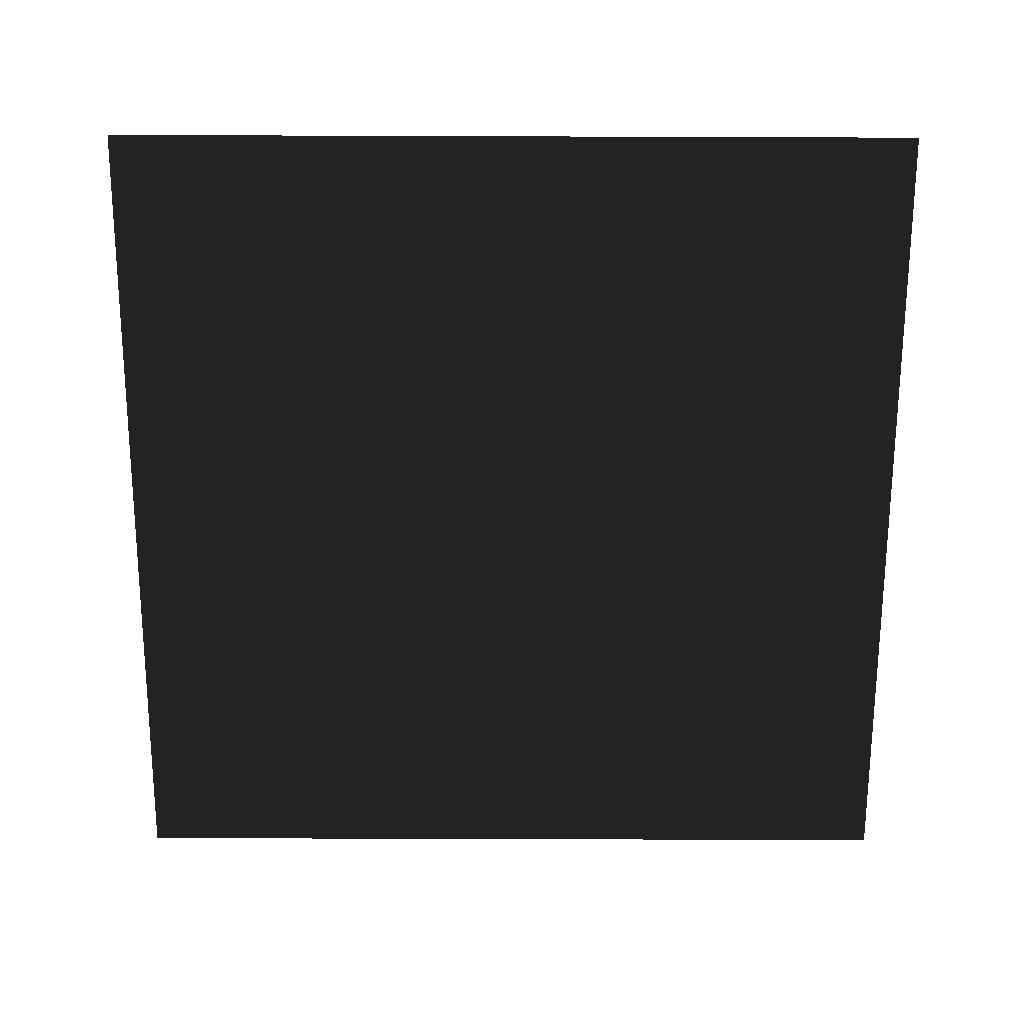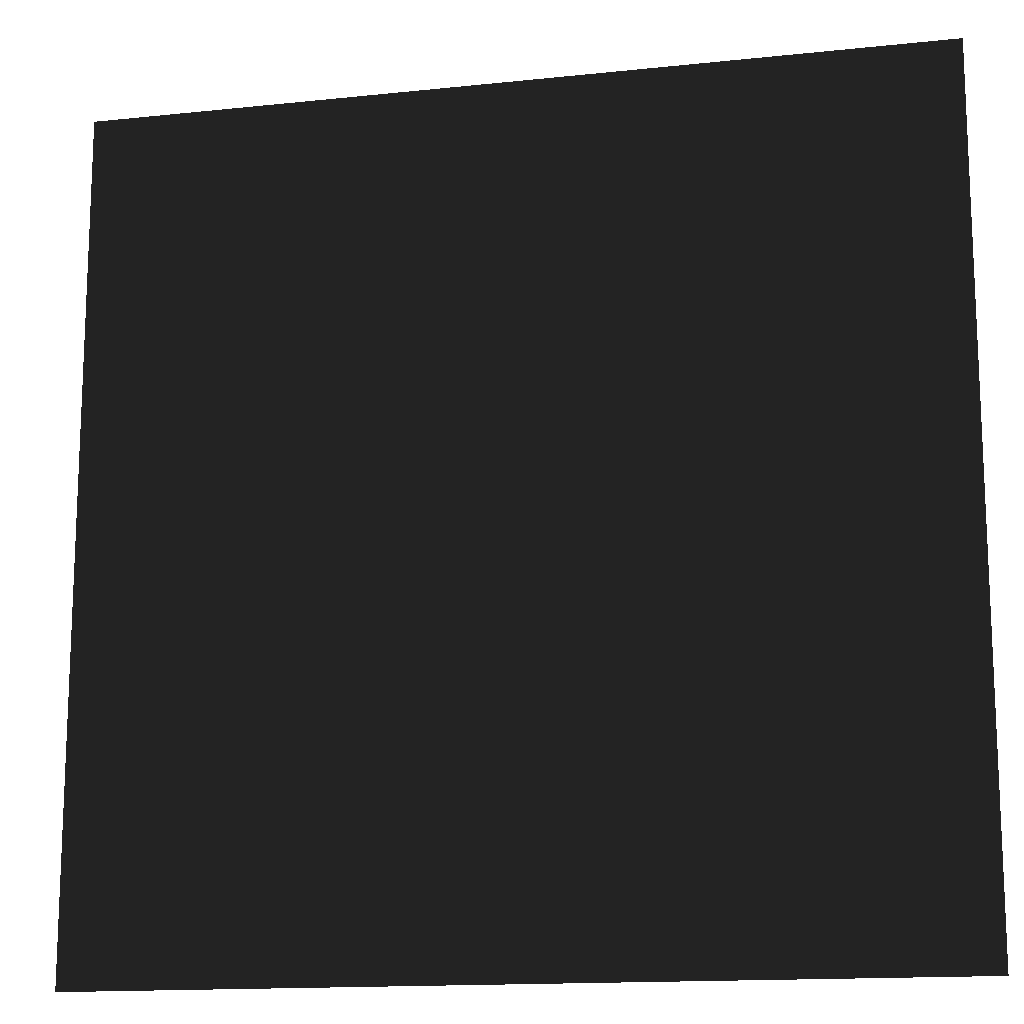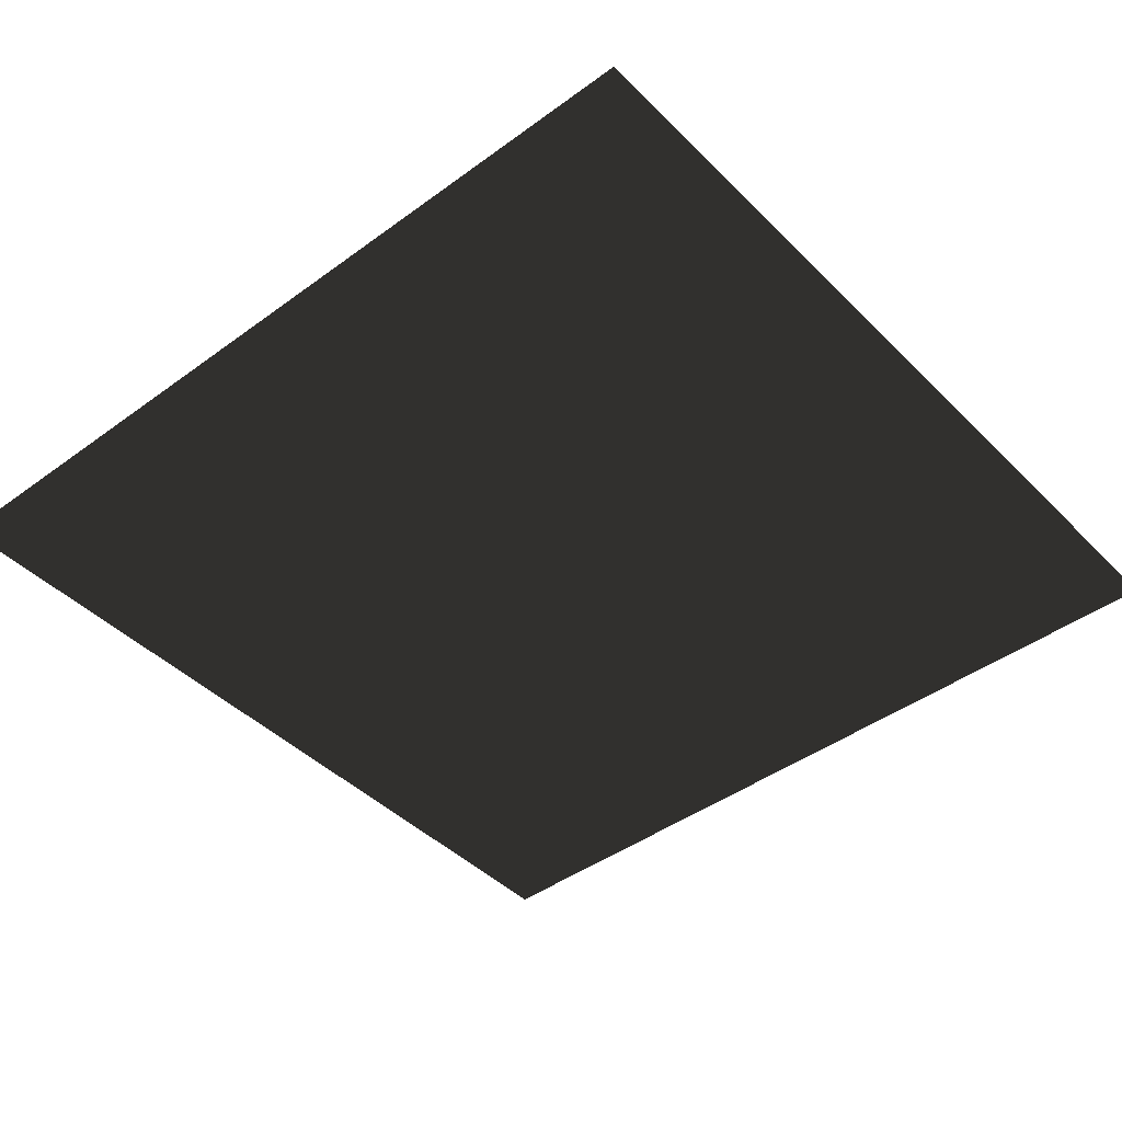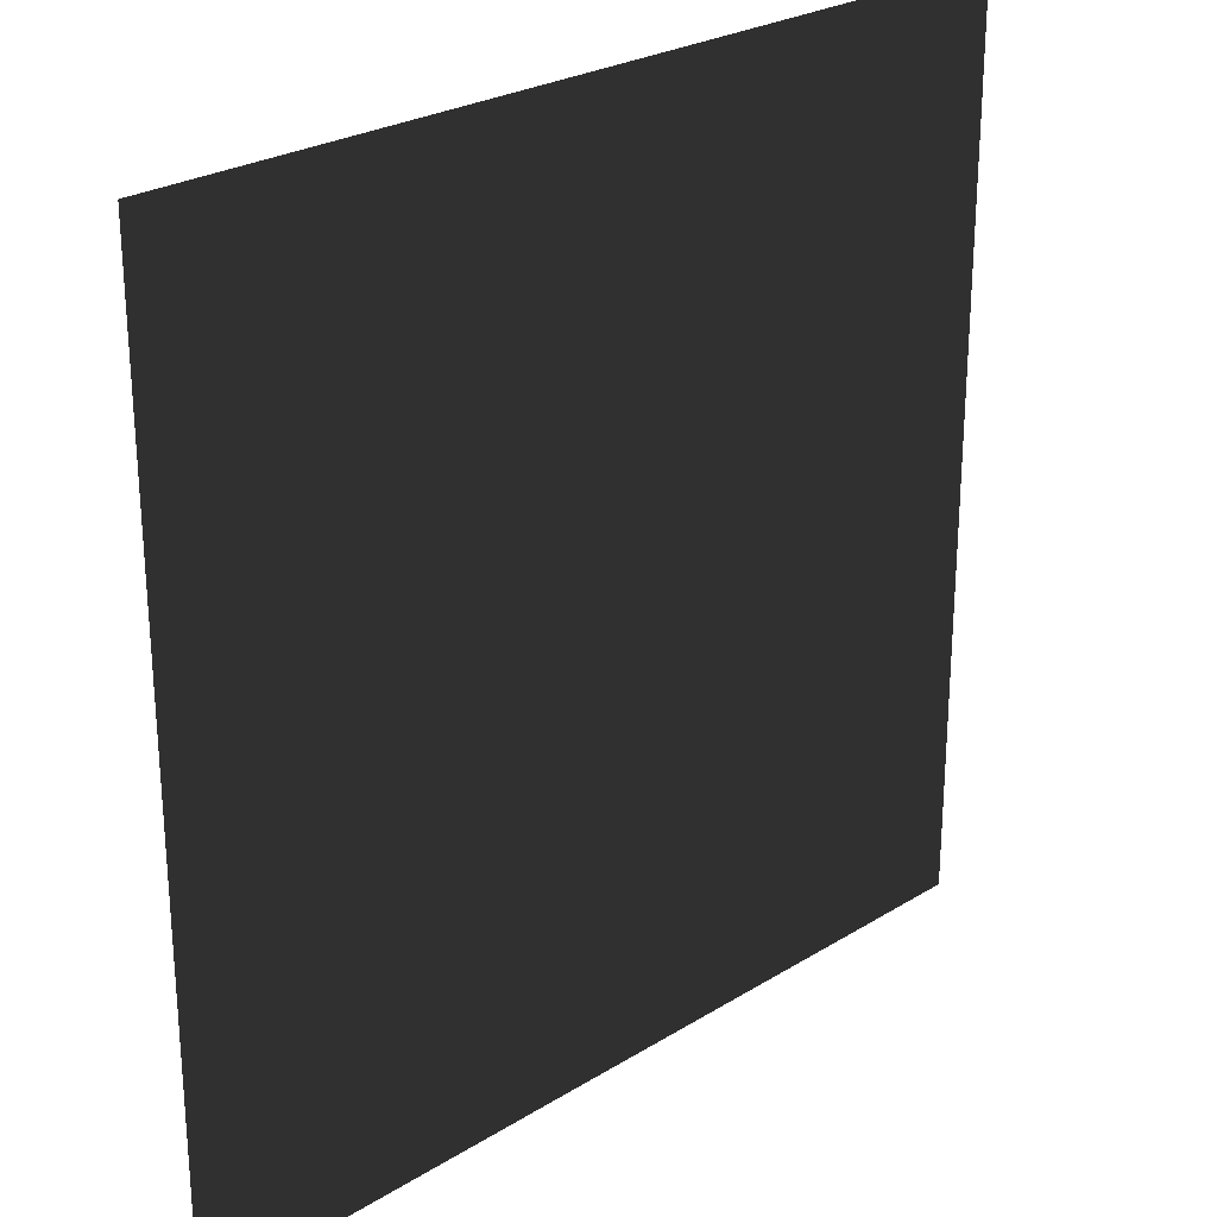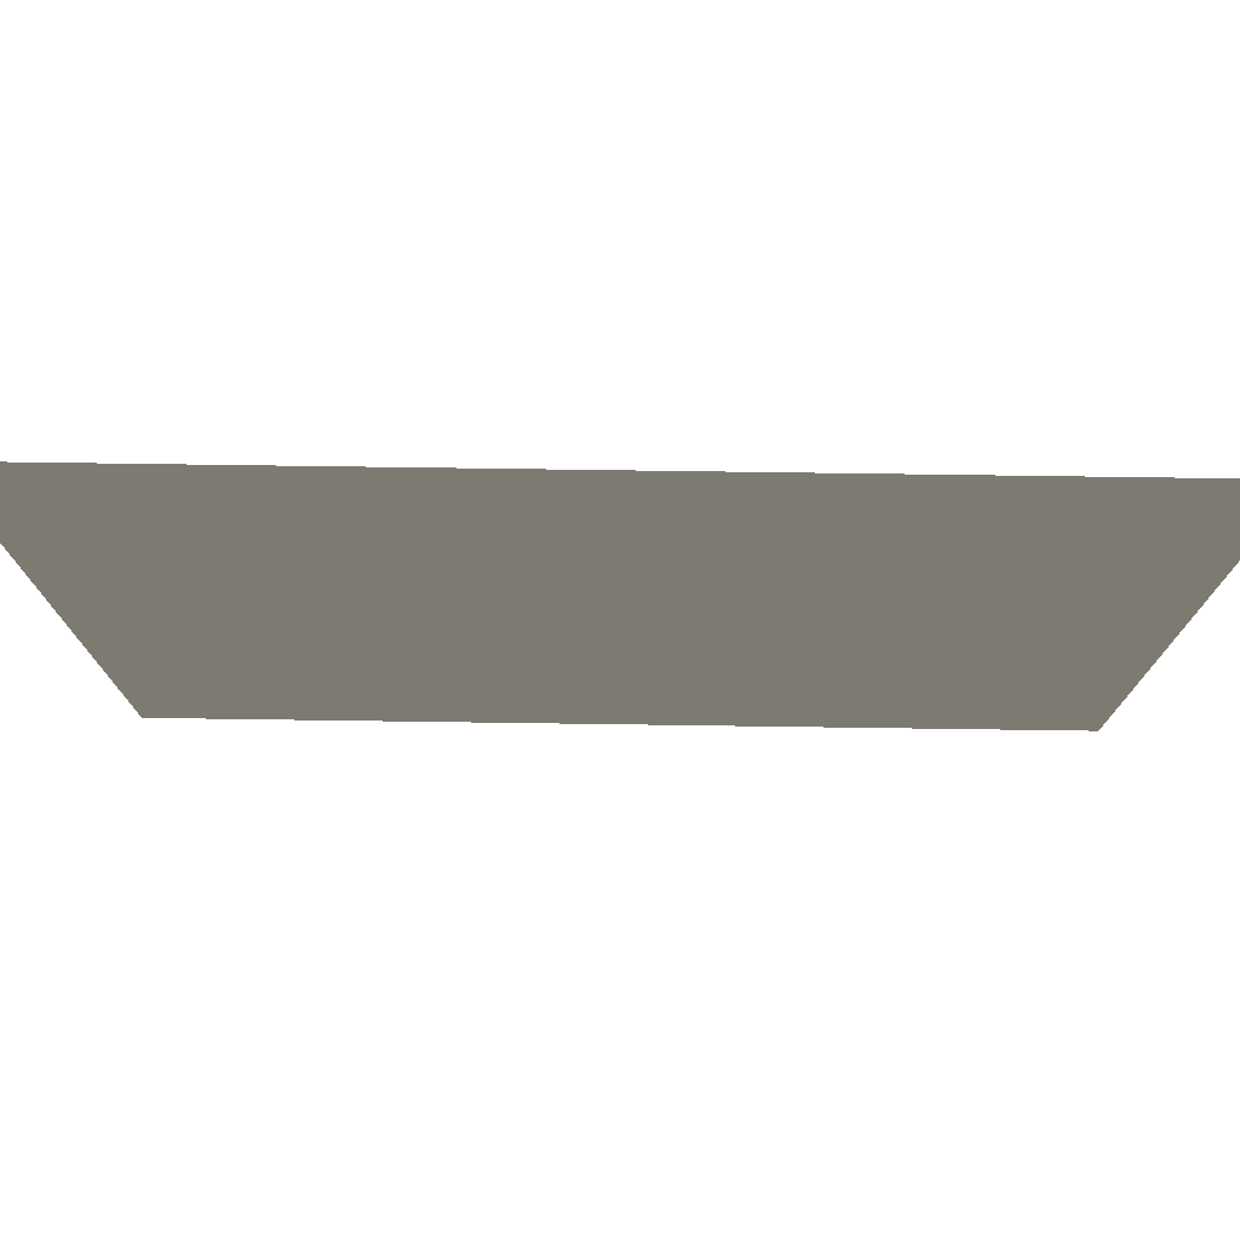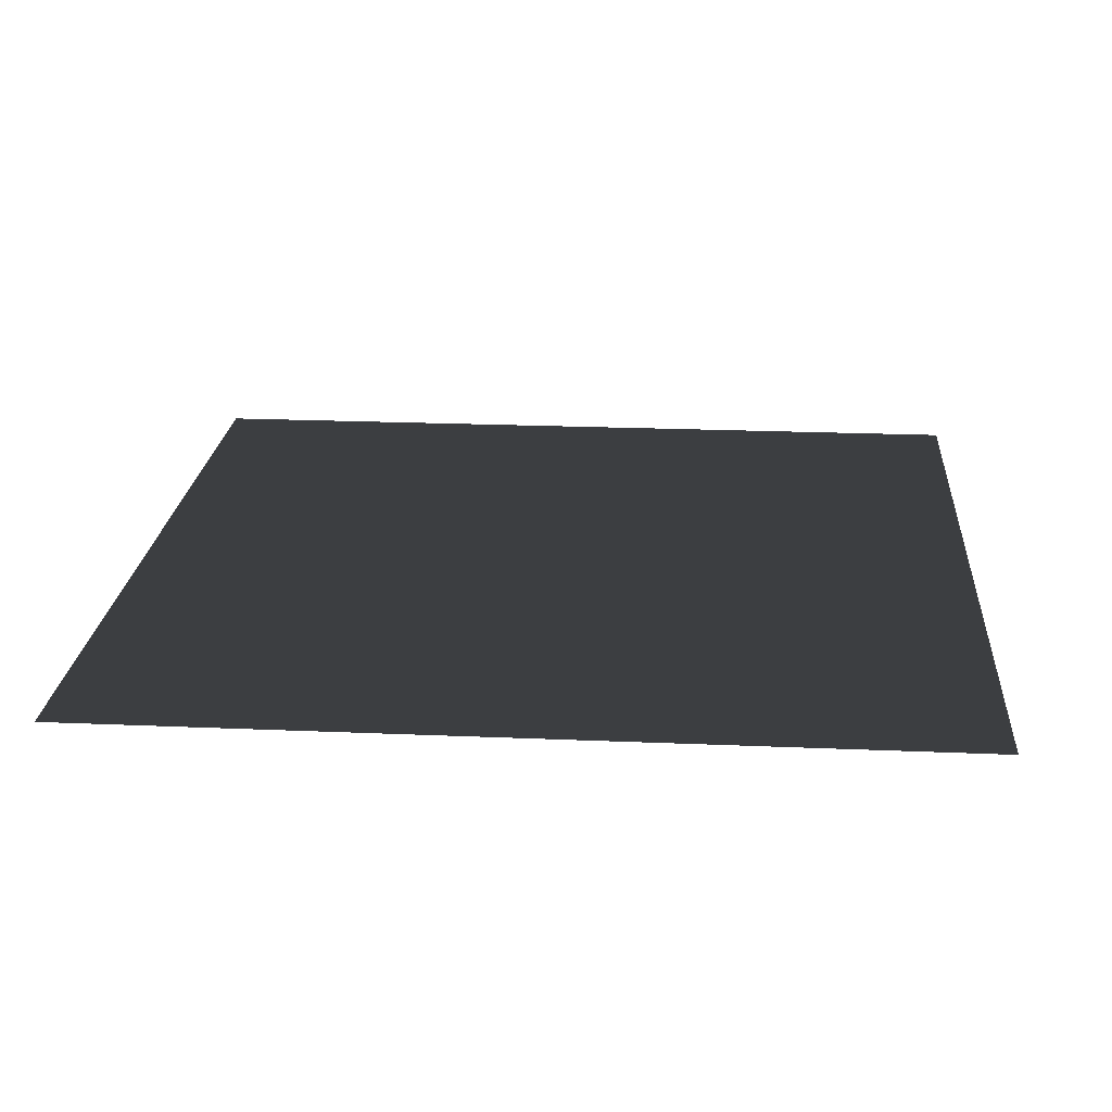
<metadata>
{"format":"obj","ext":"obj","renderer":"f3d","projection":"perspective","resolution":1024,"background":"white","views":[{"elev":-67.8,"azim":-0.2,"up":"+Z"},{"elev":-14.7,"azim":13.0,"up":"+Y"},{"elev":-43.5,"azim":-139.2,"up":"+Z"},{"elev":25.8,"azim":-44.5,"up":"+Y"},{"elev":77.4,"azim":-179.2,"up":"+Y"},{"elev":21.7,"azim":-85.7,"up":"+Z"}]}
</metadata>
<code>
v -1 -1  0
v -1  1  0
v  1  1  0
v  1 -1  0
f 1 2 3 4

</code>
